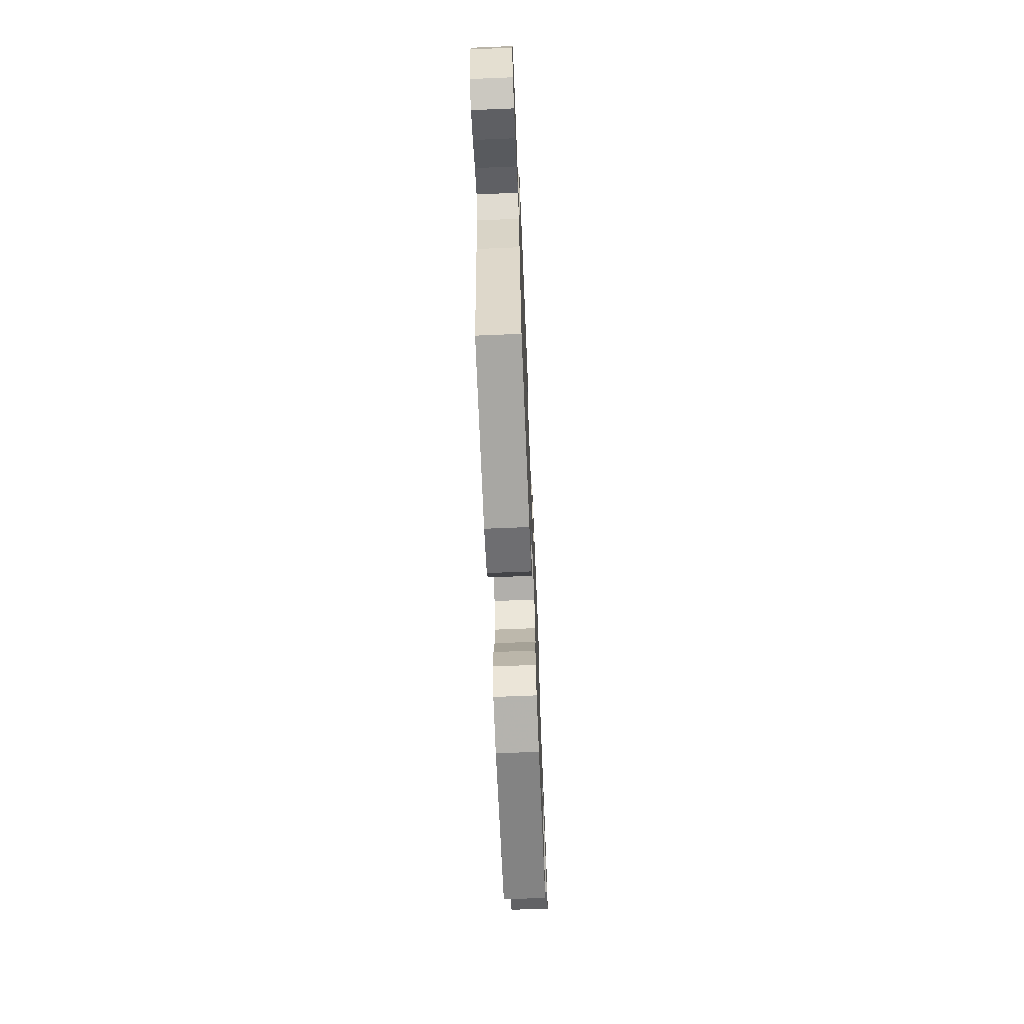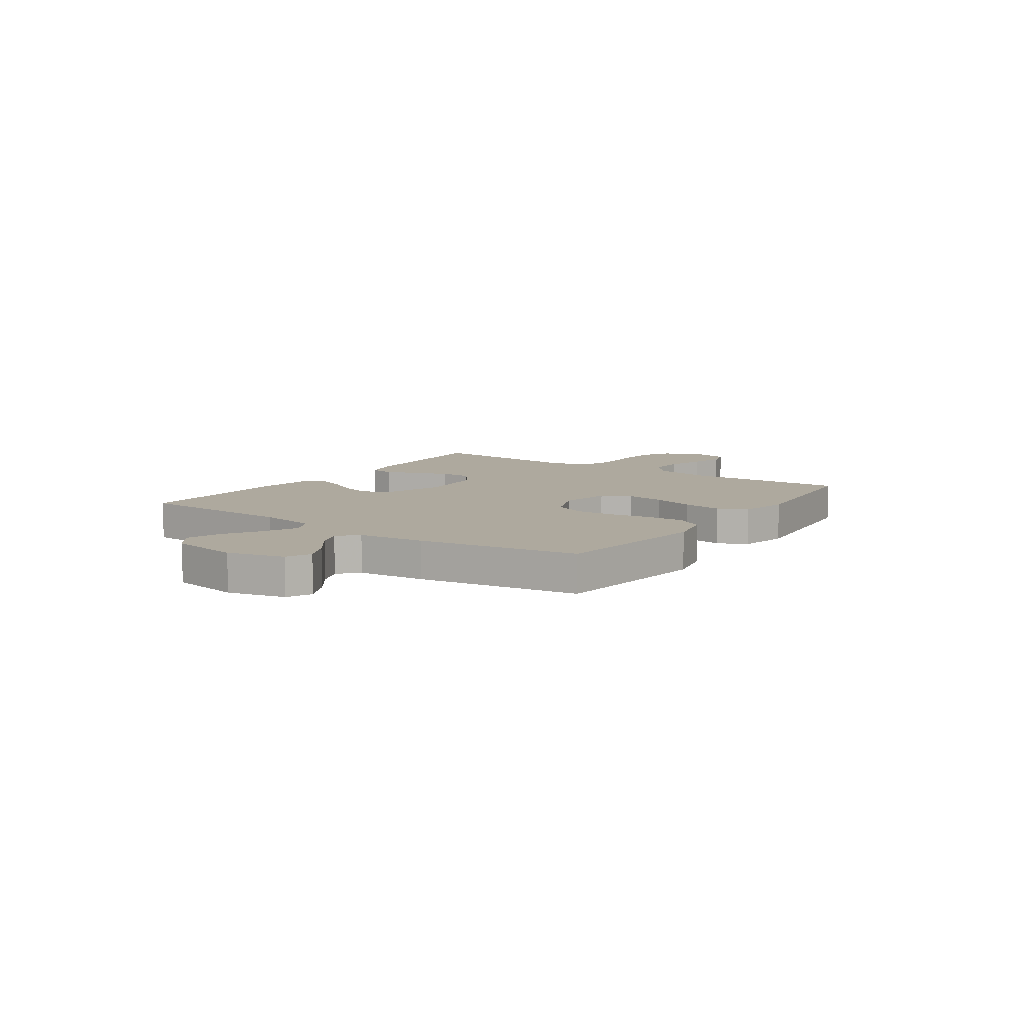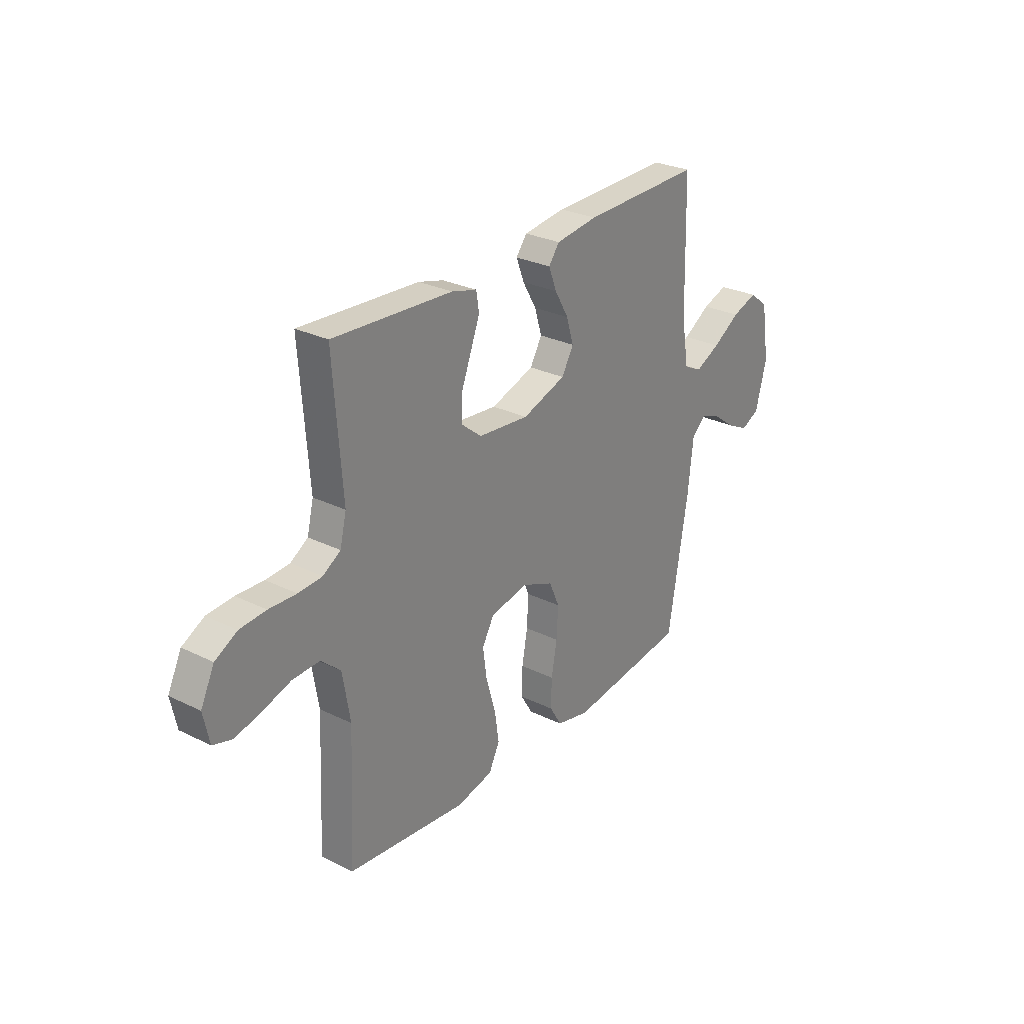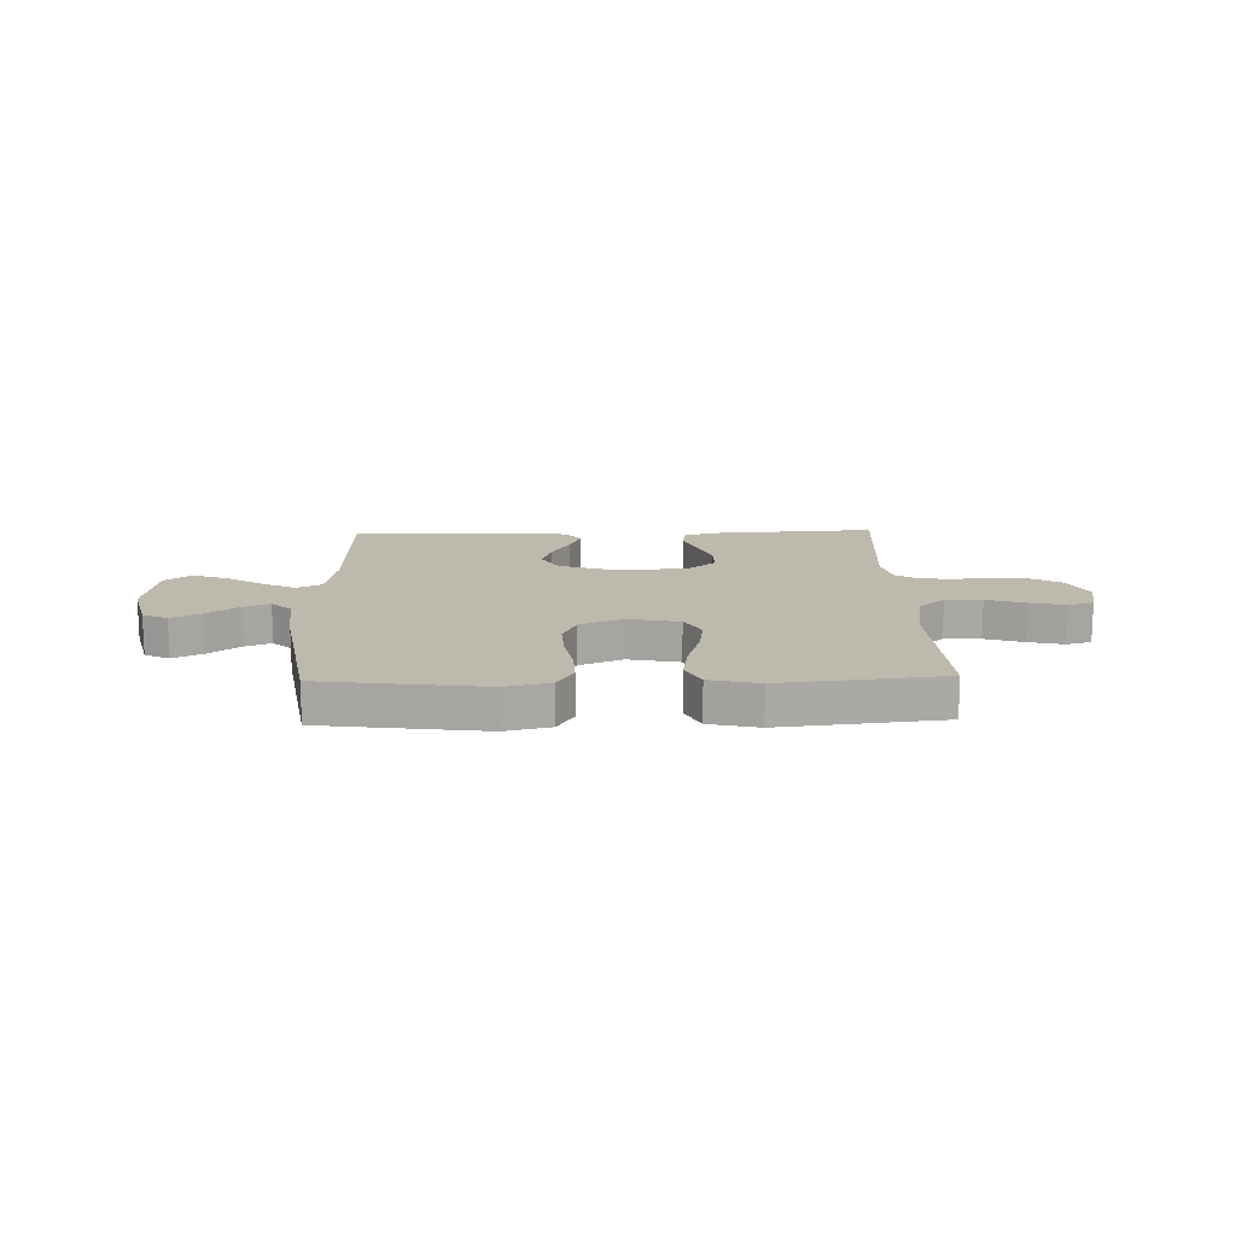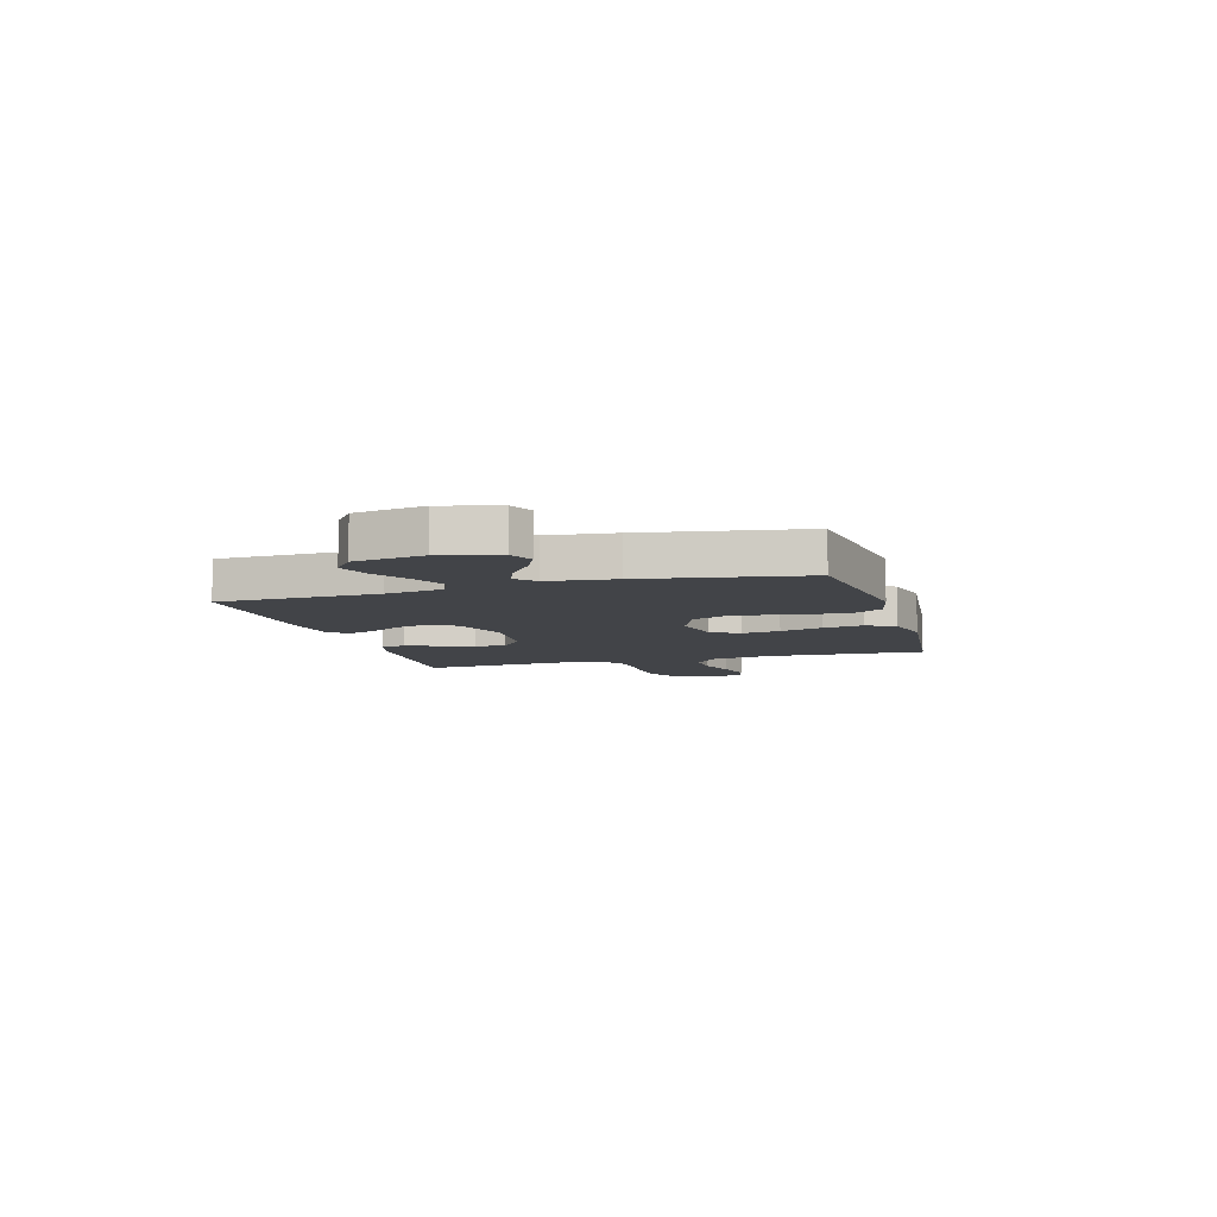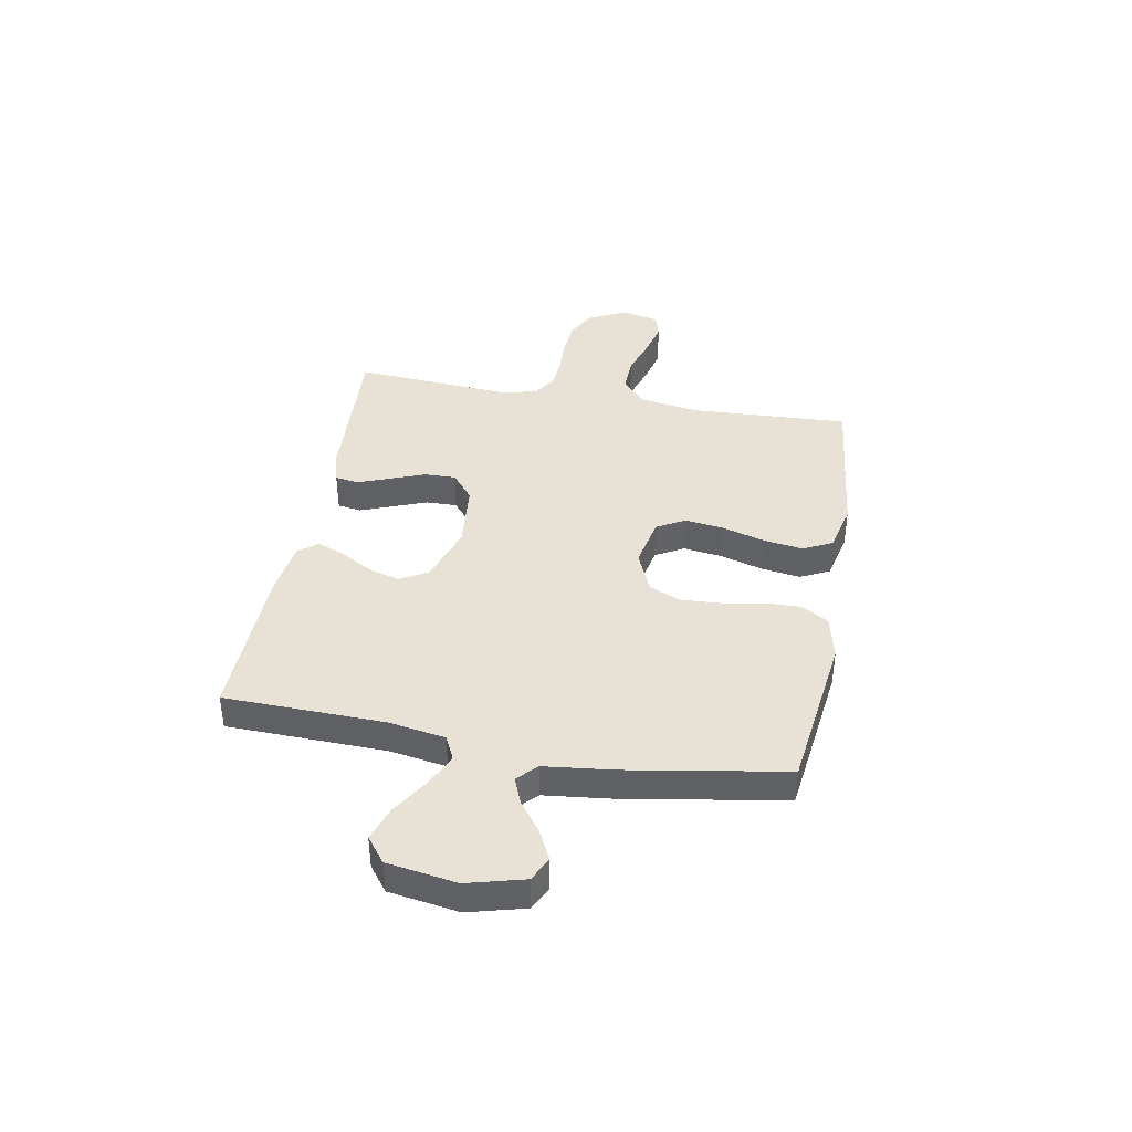
<metadata>
{"format":"obj","ext":"obj","renderer":"f3d","projection":"perspective","resolution":1024,"background":"white","views":[{"elev":-67.1,"azim":92.4,"up":"+Z"},{"elev":9.0,"azim":124.9,"up":"+Y"},{"elev":27.8,"azim":-53.0,"up":"+Z"},{"elev":15.1,"azim":178.4,"up":"+Y"},{"elev":-7.9,"azim":106.2,"up":"+Y"},{"elev":40.2,"azim":100.2,"up":"+Y"}]}
</metadata>
<code>
v 0.5 0.07 -0.5
v 0.2 0.07 -0.539
v 0.116 0.07 -0.52
v 0.085 0.07 -0.469
v 0.087 0.07 -0.4
v 0.101 0.07 -0.322
v 0.105 0.07 -0.248
v 0.079 0.07 -0.189
v 0 0.07 -0.156
v -0.096 0.07 -0.175
v -0.126 0.07 -0.228
v -0.116 0.07 -0.301
v -0.092 0.07 -0.382
v -0.081 0.07 -0.456
v -0.108 0.07 -0.511
v -0.2 0.07 -0.532
v -0.5 0.07 -0.5
v -0.486 0.07 -0.2
v -0.505 0.07 -0.087
v -0.554 0.07 -0.044
v -0.622 0.07 -0.046
v -0.694 0.07 -0.069
v -0.76 0.07 -0.085
v -0.807 0.07 -0.071
v -0.822 0.07 0
v -0.788 0.07 0.07
v -0.733 0.07 0.1
v -0.667 0.07 0.105
v -0.598 0.07 0.102
v -0.538 0.07 0.106
v -0.494 0.07 0.134
v -0.478 0.07 0.2
v -0.5 0.07 0.5
v -0.2 0.07 0.482
v -0.137 0.07 0.465
v -0.13 0.07 0.42
v -0.153 0.07 0.36
v -0.178 0.07 0.295
v -0.179 0.07 0.236
v -0.128 0.07 0.195
v 0 0.07 0.183
v 0.11 0.07 0.22
v 0.14 0.07 0.272
v 0.122 0.07 0.331
v 0.087 0.07 0.391
v 0.067 0.07 0.443
v 0.094 0.07 0.479
v 0.2 0.07 0.493
v 0.5 0.07 0.5
v 0.508 0.07 0.2
v 0.526 0.07 0.093
v 0.572 0.07 0.071
v 0.635 0.07 0.101
v 0.704 0.07 0.144
v 0.768 0.07 0.166
v 0.815 0.07 0.13
v 0.836 0.07 0
v 0.808 0.07 -0.107
v 0.762 0.07 -0.129
v 0.707 0.07 -0.102
v 0.65 0.07 -0.06
v 0.6 0.07 -0.04
v 0.564 0.07 -0.074
v 0.55 0.07 -0.2
v 0.5 0 -0.5
v 0.2 0 -0.539
v 0.116 0 -0.52
v 0.085 0 -0.469
v 0.087 0 -0.4
v 0.101 0 -0.322
v 0.105 0 -0.248
v 0.079 0 -0.189
v 0 0 -0.156
v -0.096 0 -0.175
v -0.126 0 -0.228
v -0.116 0 -0.301
v -0.092 0 -0.382
v -0.081 0 -0.456
v -0.108 0 -0.511
v -0.2 0 -0.532
v -0.5 0 -0.5
v -0.486 0 -0.2
v -0.505 0 -0.087
v -0.554 0 -0.044
v -0.622 0 -0.046
v -0.694 0 -0.069
v -0.76 0 -0.085
v -0.807 0 -0.071
v -0.822 0 0
v -0.788 0 0.07
v -0.733 0 0.1
v -0.667 0 0.105
v -0.598 0 0.102
v -0.538 0 0.106
v -0.494 0 0.134
v -0.478 0 0.2
v -0.5 0 0.5
v -0.2 0 0.482
v -0.137 0 0.465
v -0.13 0 0.42
v -0.153 0 0.36
v -0.178 0 0.295
v -0.179 0 0.236
v -0.128 0 0.195
v 0 0 0.183
v 0.11 0 0.22
v 0.14 0 0.272
v 0.122 0 0.331
v 0.087 0 0.391
v 0.067 0 0.443
v 0.094 0 0.479
v 0.2 0 0.493
v 0.5 0 0.5
v 0.508 0 0.2
v 0.526 0 0.093
v 0.572 0 0.071
v 0.635 0 0.101
v 0.704 0 0.144
v 0.768 0 0.166
v 0.815 0 0.13
v 0.836 0 0
v 0.808 0 -0.107
v 0.762 0 -0.129
v 0.707 0 -0.102
v 0.65 0 -0.06
v 0.6 0 -0.04
v 0.564 0 -0.074
v 0.55 0 -0.2
f 63 64 1 2
f 58 59 60 61
f 58 61 62
f 57 58 62
f 56 57 62
f 53 54 55 56
f 52 53 56 62
f 51 52 62 63
f 47 48 49 50
f 47 50 51
f 44 45 46 47
f 43 44 47 51
f 42 43 51 63
f 35 36 37 38
f 33 34 35 38
f 32 33 38 39
f 31 32 39 40
f 26 27 28 29
f 26 29 30
f 25 26 30
f 24 25 30
f 21 22 23 24
f 21 24 30 31
f 15 16 17 18
f 15 18 19
f 12 13 14 15
f 11 12 15 19
f 10 11 19 20
f 3 4 5 6
f 3 6 7
f 2 3 7
f 41 42 63 2
f 20 21 31 40
f 9 10 20 40
f 8 9 40 41
f 7 8 41
f 2 7 41
f 66 65 128 127
f 125 124 123 122
f 126 125 122
f 126 122 121
f 126 121 120
f 120 119 118 117
f 126 120 117 116
f 127 126 116 115
f 114 113 112 111
f 115 114 111
f 111 110 109 108
f 115 111 108 107
f 127 115 107 106
f 102 101 100 99
f 102 99 98 97
f 103 102 97 96
f 104 103 96 95
f 93 92 91 90
f 94 93 90
f 94 90 89
f 94 89 88
f 88 87 86 85
f 95 94 88 85
f 82 81 80 79
f 83 82 79
f 79 78 77 76
f 83 79 76 75
f 84 83 75 74
f 70 69 68 67
f 71 70 67
f 71 67 66
f 66 127 106 105
f 104 95 85 84
f 104 84 74 73
f 105 104 73 72
f 105 72 71
f 105 71 66
f 1 65 66 2
f 2 66 67 3
f 3 67 68 4
f 4 68 69 5
f 5 69 70 6
f 6 70 71 7
f 7 71 72 8
f 8 72 73 9
f 9 73 74 10
f 10 74 75 11
f 11 75 76 12
f 12 76 77 13
f 13 77 78 14
f 14 78 79 15
f 15 79 80 16
f 16 80 81 17
f 17 81 82 18
f 18 82 83 19
f 19 83 84 20
f 20 84 85 21
f 21 85 86 22
f 22 86 87 23
f 23 87 88 24
f 24 88 89 25
f 25 89 90 26
f 26 90 91 27
f 27 91 92 28
f 28 92 93 29
f 29 93 94 30
f 30 94 95 31
f 31 95 96 32
f 32 96 97 33
f 33 97 98 34
f 34 98 99 35
f 35 99 100 36
f 36 100 101 37
f 37 101 102 38
f 38 102 103 39
f 39 103 104 40
f 40 104 105 41
f 41 105 106 42
f 42 106 107 43
f 43 107 108 44
f 44 108 109 45
f 45 109 110 46
f 46 110 111 47
f 47 111 112 48
f 48 112 113 49
f 49 113 114 50
f 50 114 115 51
f 51 115 116 52
f 52 116 117 53
f 53 117 118 54
f 54 118 119 55
f 55 119 120 56
f 56 120 121 57
f 57 121 122 58
f 58 122 123 59
f 59 123 124 60
f 60 124 125 61
f 61 125 126 62
f 62 126 127 63
f 63 127 128 64
f 64 128 65 1

</code>
